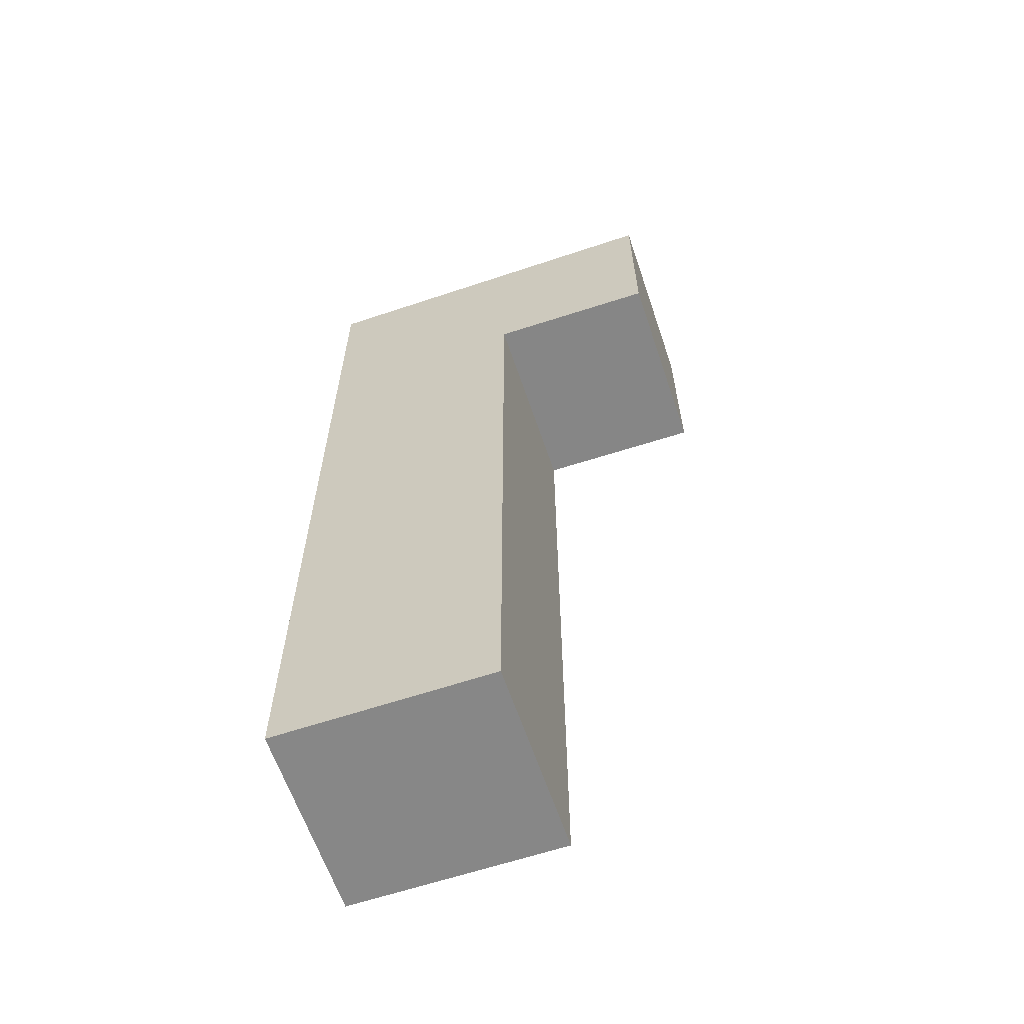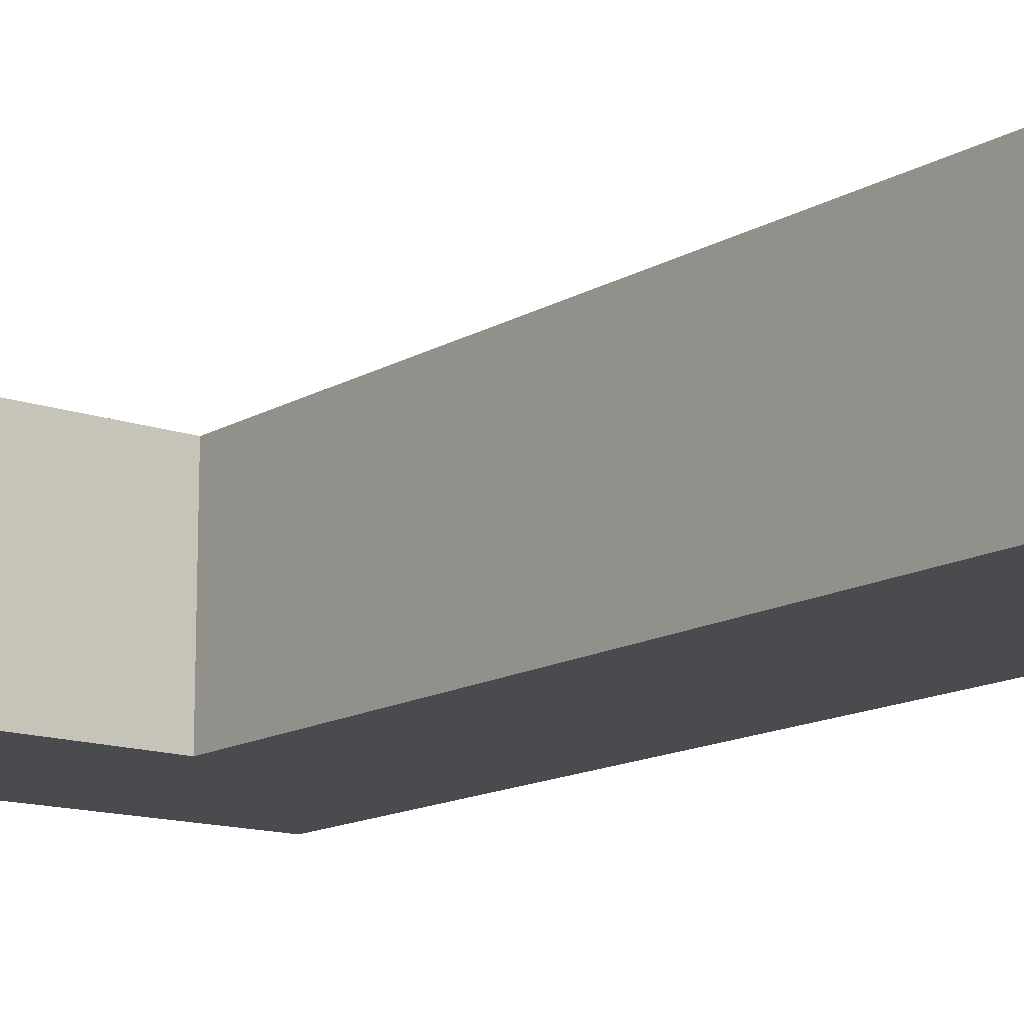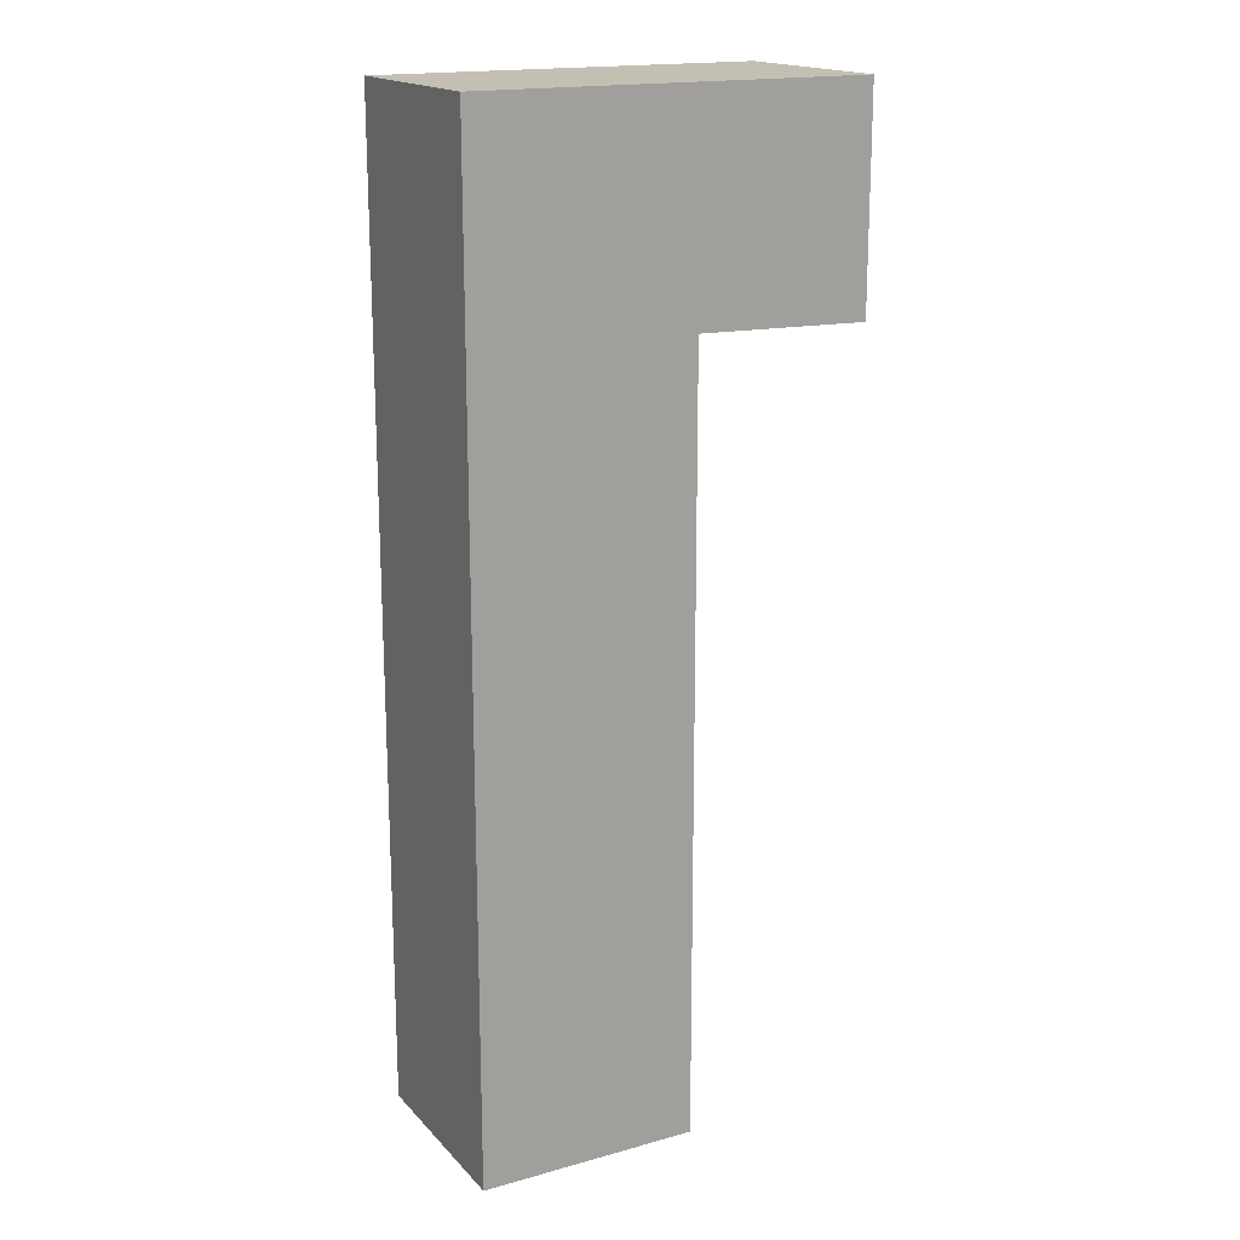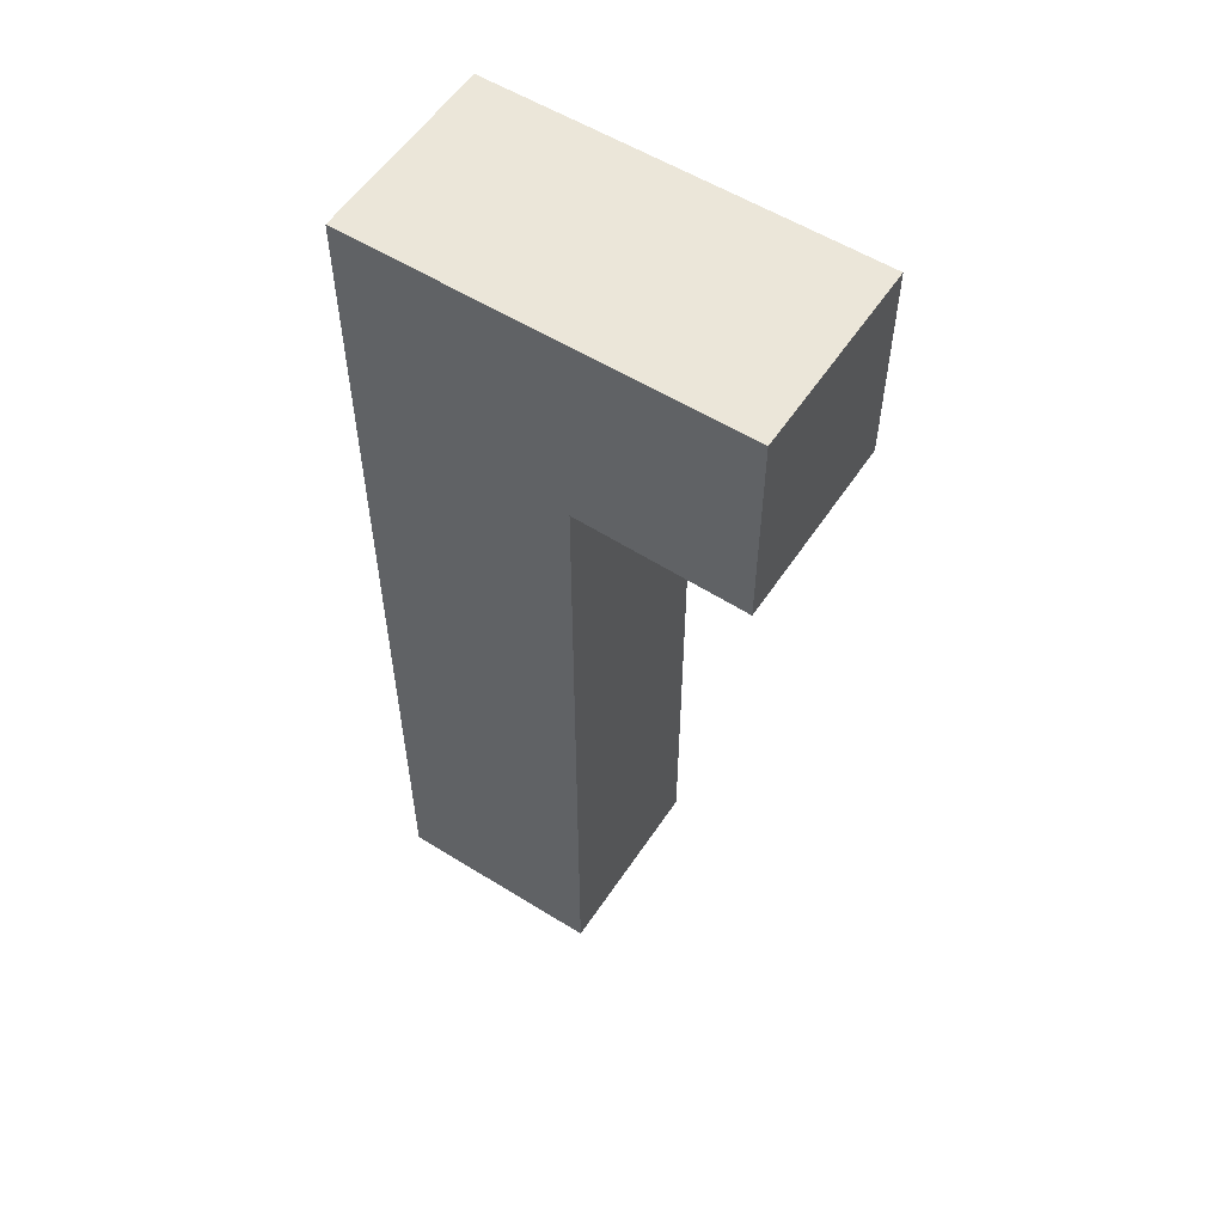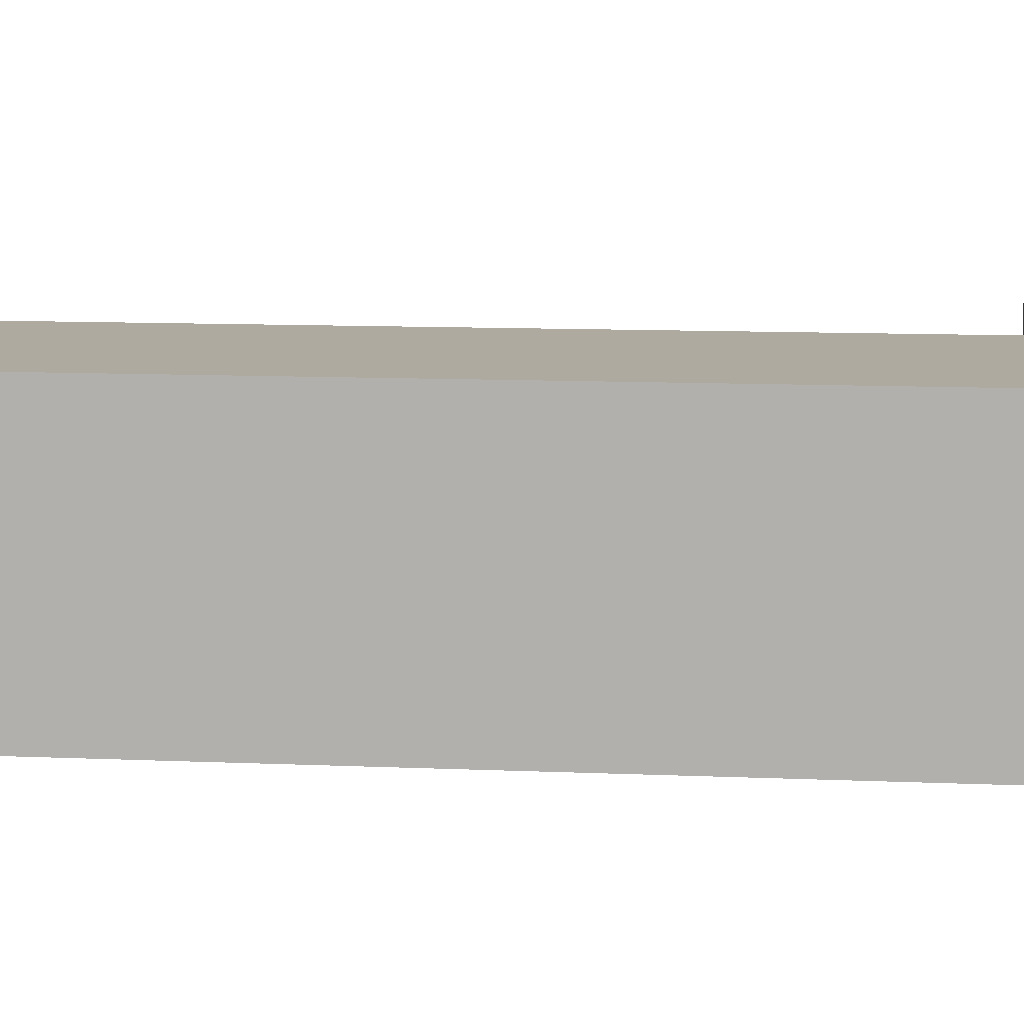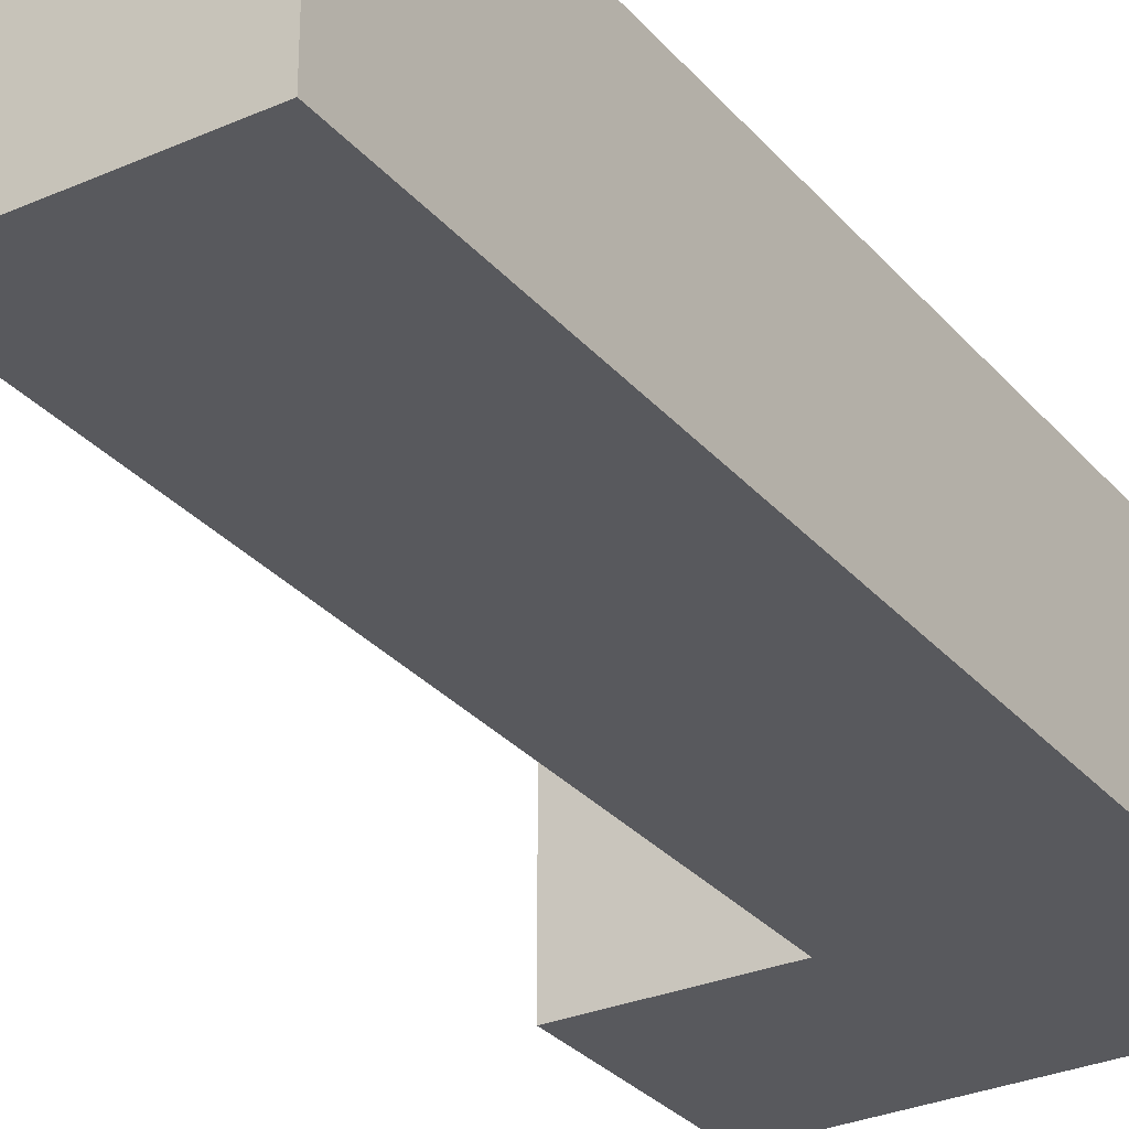
<metadata>
{"format":"obj","ext":"obj","renderer":"f3d","projection":"perspective","resolution":1024,"background":"white","views":[{"elev":-62.6,"azim":-161.3,"up":"+Y"},{"elev":-13.7,"azim":-37.4,"up":"+Z"},{"elev":17.7,"azim":151.5,"up":"+Y"},{"elev":56.1,"azim":-146.9,"up":"+Y"},{"elev":9.4,"azim":97.1,"up":"+Z"},{"elev":-30.2,"azim":32.7,"up":"+Z"}]}
</metadata>
<code>
v 0 0 0.1912
v 0.2128 0.9555 0.1912
v 0.2128 0 0.1912
v 0 0.7509 0.1912
v -0.1678 0.7466 0.1912
v -0.1678 0.9555 0.1912
v 0.2128 0 0
v 0 0 0
v 0.2128 0.9555 0
v 0 0.7509 0
v -0.1678 0.9555 0
v -0.1678 0.7466 0
f 8 10 9 7
f 1 3 2 4
f 1 8 7 3
f 3 7 9 2
f 4 10 8 1
f 6 11 12 5
f 5 12 10 4
f 4 2 6 5
f 9 11 6 2
f 10 12 11 9

</code>
